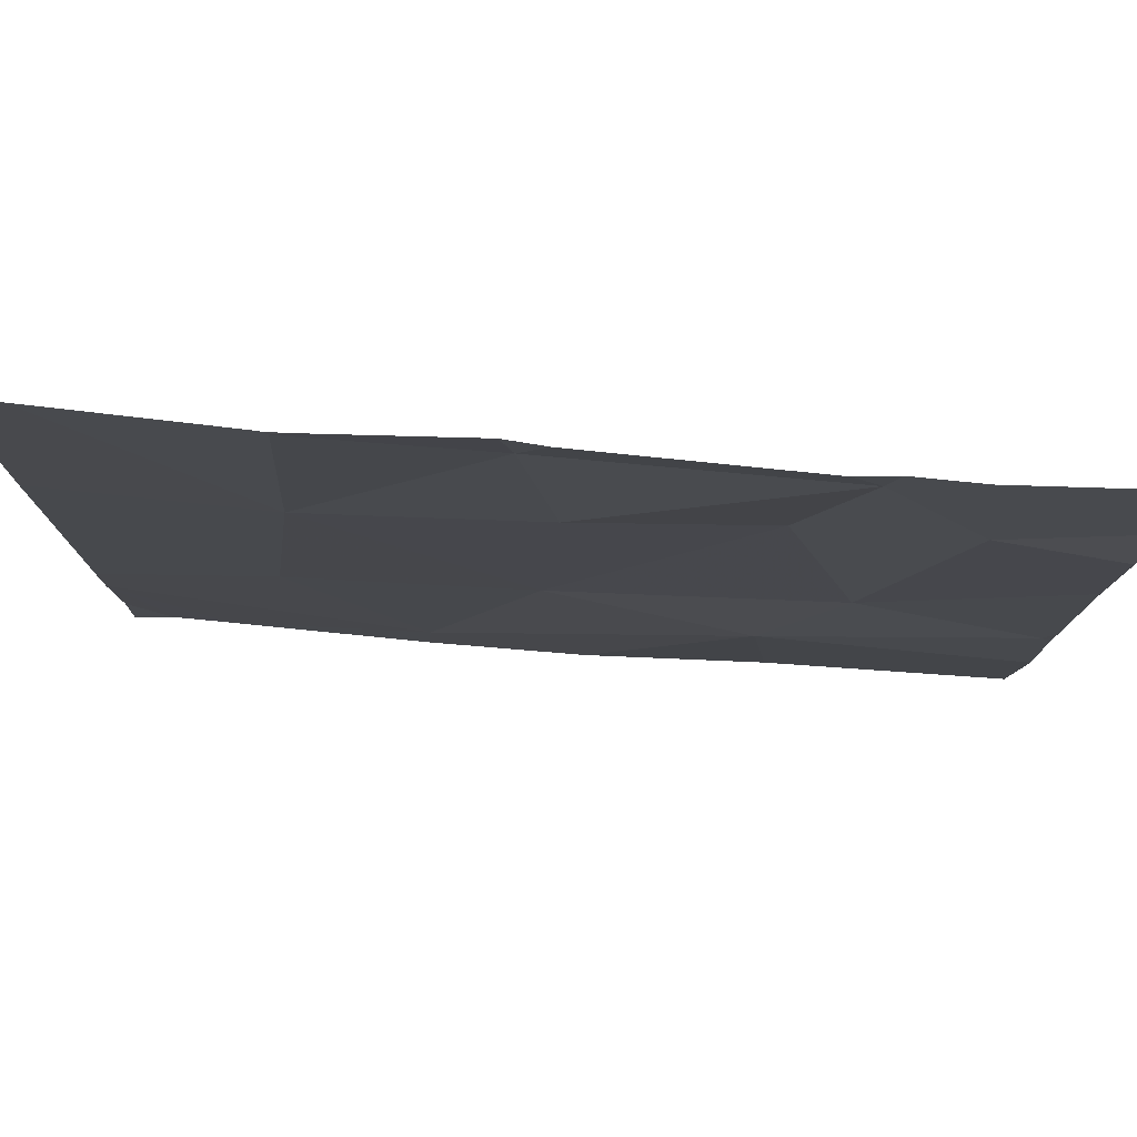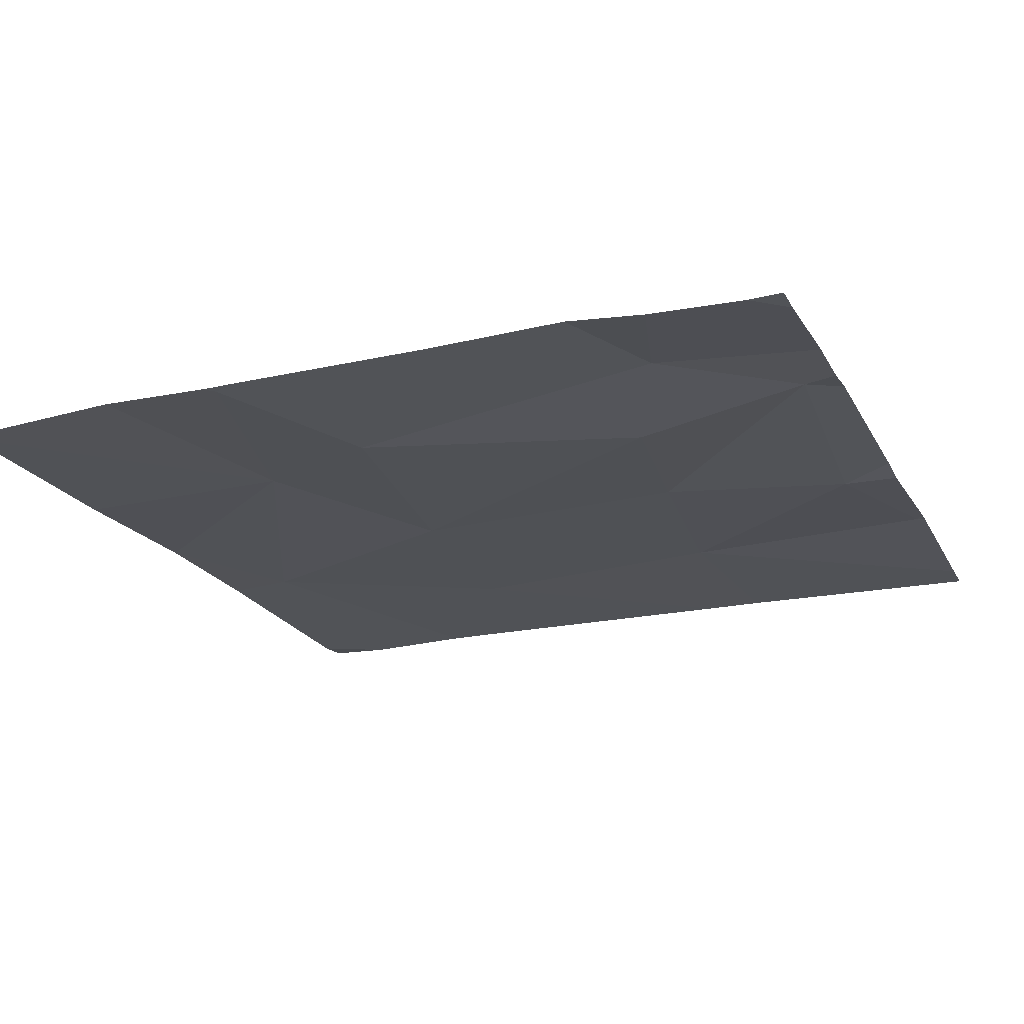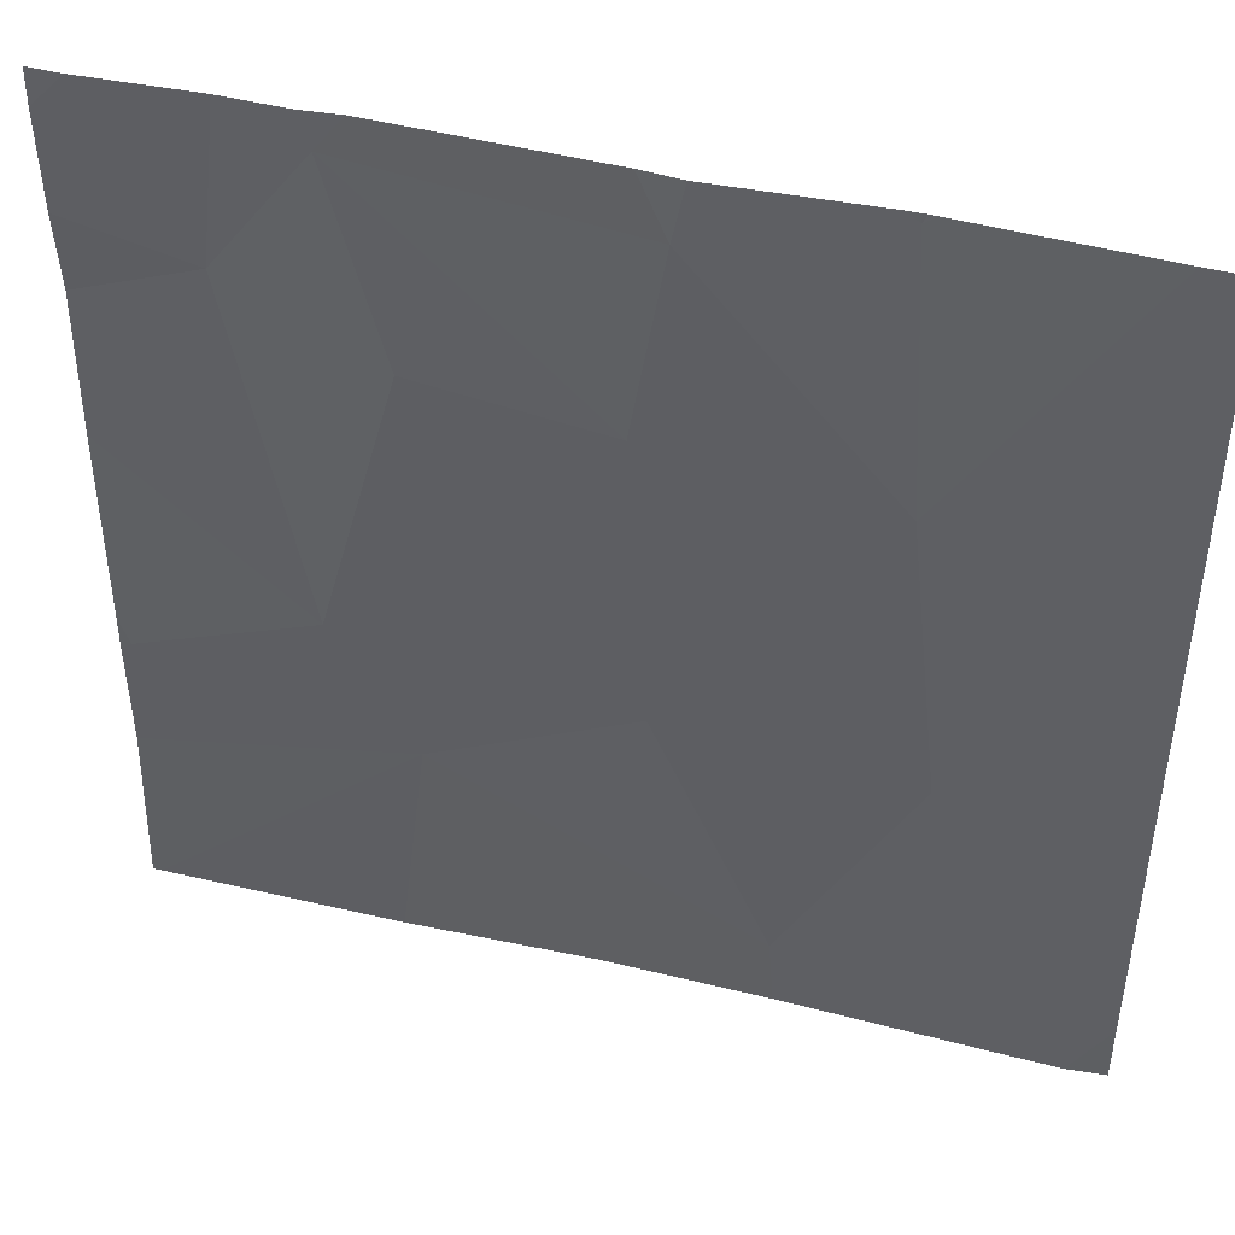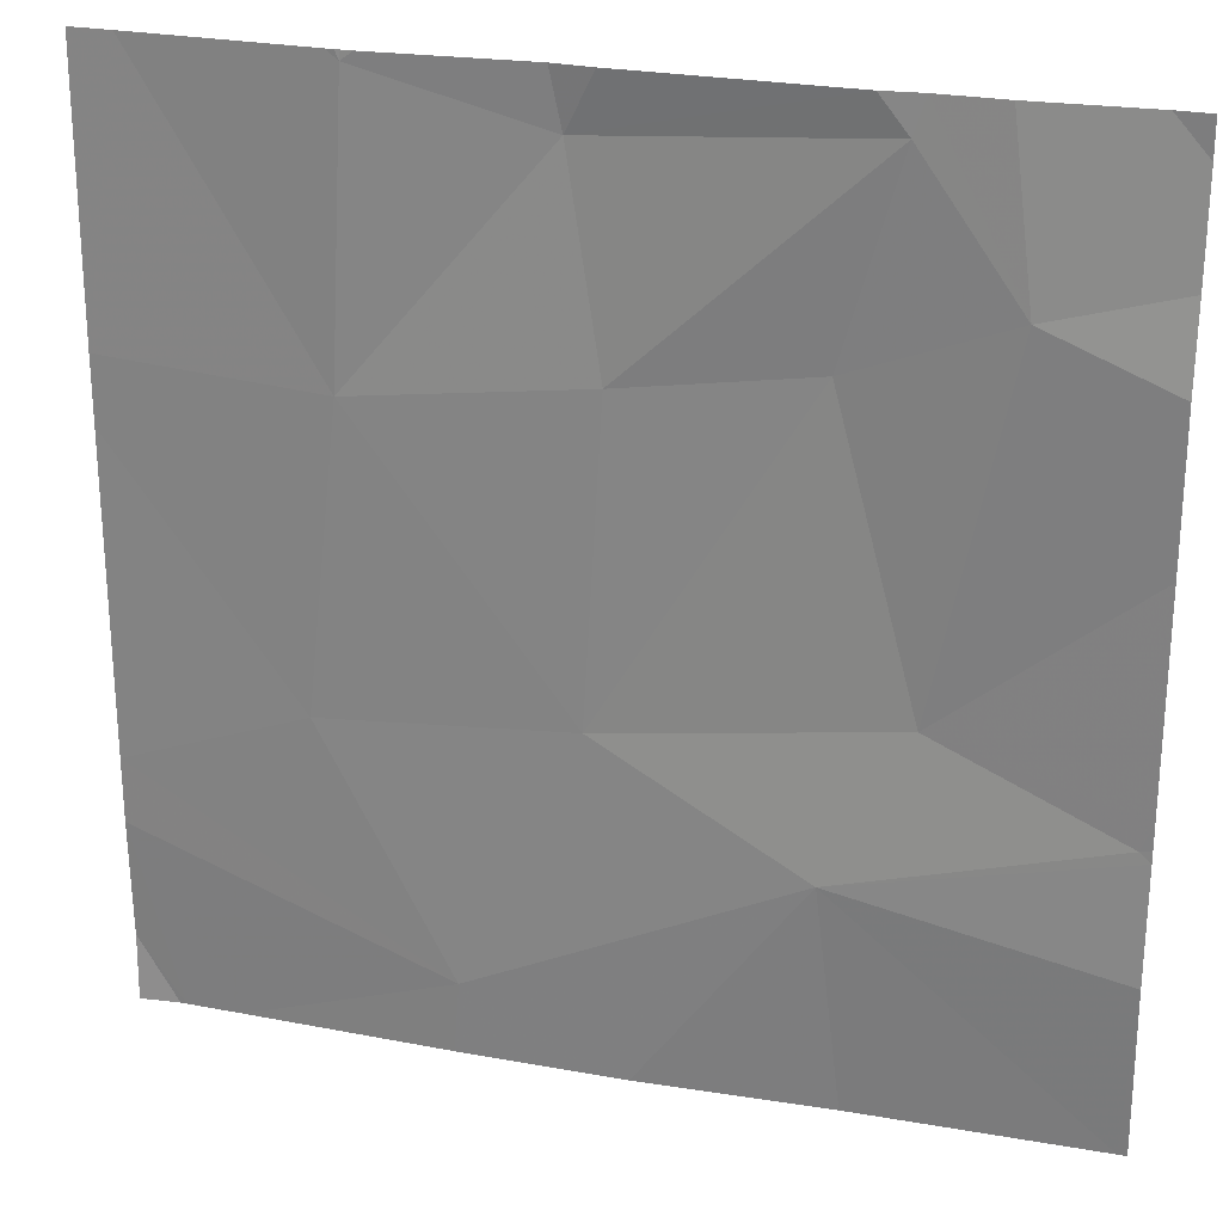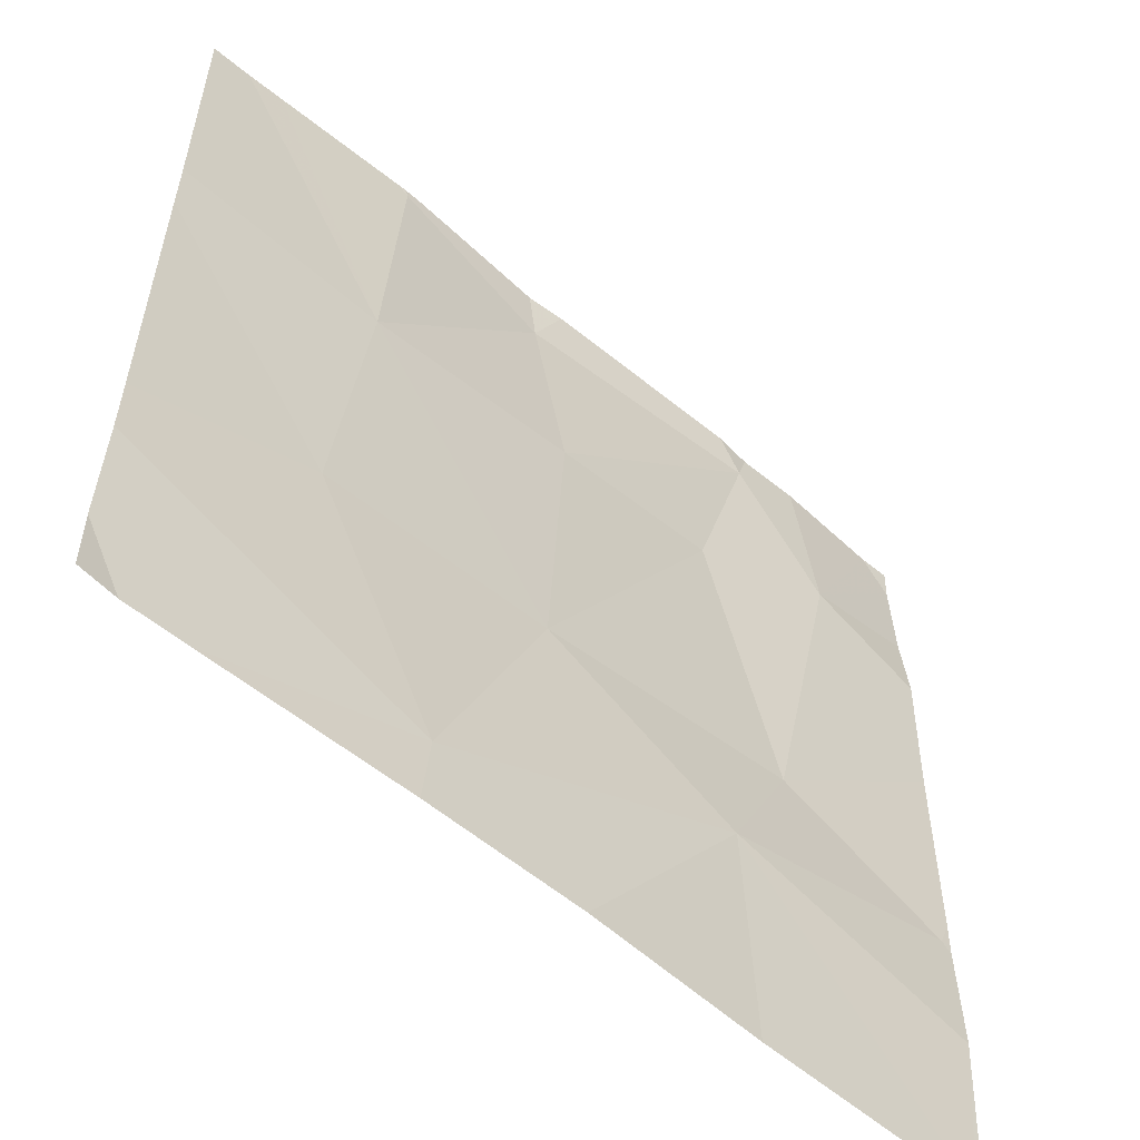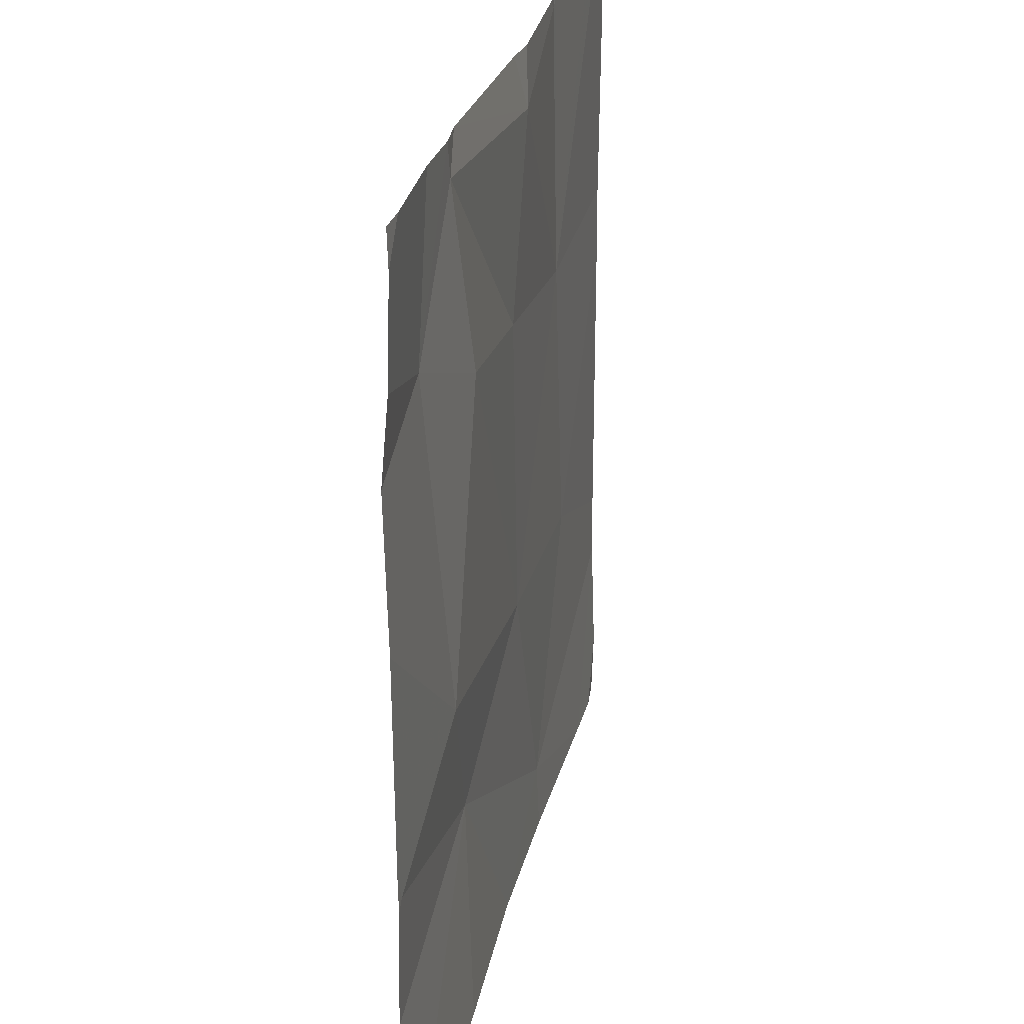
<metadata>
{"format":"obj","ext":"obj","renderer":"f3d","projection":"perspective","resolution":1024,"background":"white","views":[{"elev":78.9,"azim":4.5,"up":"+Y"},{"elev":-20.5,"azim":111.7,"up":"+Z"},{"elev":45.3,"azim":-164.3,"up":"+Y"},{"elev":25.0,"azim":16.3,"up":"+Y"},{"elev":-56.9,"azim":-41.7,"up":"+Y"},{"elev":26.1,"azim":102.1,"up":"+Y"}]}
</metadata>
<code>
v -68.91 231.5 494.1
v -69.36 231.5 494.1
v -68.47 231.8 494.1
v -69.3 231.5 494.1
v -69.37 231.5 494.1
v -68.72 231.5 494.1
v -69.21 231.9 494.1
v -69.08 231.6 494.1
v -68.45 231.8 494.1
v -68.69 232.4 494.1
v -68.96 231.9 494.1
v -69.18 232.2 494.1
v -68.74 231.8 494.1
v -69.08 231.5 494.1
v -69.36 232.5 494.1
v -68.68 232.5 494.1
v -69.16 232.5 494.1
v -68.45 231.9 494.1
v -68.72 232.5 494.1
v -68.66 231.9 494.1
v -68.58 232.3 494.1
v -68.75 232.2 494.1
v -68.94 232.2 494.1
v -68.45 231.8 494.1
v -68.97 232.4 494.1
v -69.41 231.8 494.1
v -69.41 231.7 494.1
v -69.41 232.1 494.1
v -68.61 232.5 494.1
v -69.41 231.6 494.1
v -69.41 232.2 494.1
v -68.45 232.4 494.1
v -68.45 232.1 494.1
v -68.45 231.7 494.1
v -68.49 232.5 494.1
v -69.16 232.5 494.1
v -68.45 232.3 494.1
v -68.45 232.3 494.1
v -69.41 231.5 494.1
v -68.46 231.5 494.1
v -68.45 231.5 494.1
v -69.16 232.5 494.1
v -68.94 232.5 494.1
v -68.99 232.5 494.1
v -69.15 232.5 494.1
v -69.17 232.5 494.1
v -69.32 232.5 494.1
v -68.45 232.5 494.1
v -69.41 232.5 494.1
f 40 13 6
f 36 17 42
f 11 7 8
f 8 7 26
f 5 30 39
f 12 17 46
f 22 20 21
f 20 3 18
f 16 21 29
f 11 12 7
f 23 12 11
f 9 13 34
f 29 21 35
f 1 8 14
f 33 20 18
f 11 13 20
f 21 20 33
f 25 23 10
f 21 10 22
f 23 22 10
f 21 32 35
f 32 21 38
f 25 17 12
f 2 27 30
f 17 25 44
f 20 22 11
f 20 13 3
f 13 11 8
f 12 23 25
f 23 11 22
f 25 10 19
f 4 27 2
f 28 12 31
f 19 10 16
f 26 7 28
f 27 8 26
f 9 3 13
f 28 7 12
f 4 8 27
f 16 10 21
f 18 3 24
f 2 30 5
f 24 3 9
f 31 12 15
f 14 8 4
f 34 13 40
f 1 13 8
f 15 12 47
f 35 32 48
f 37 21 33
f 6 13 1
f 38 21 37
f 41 34 40
f 42 17 45
f 43 25 19
f 44 25 43
f 45 17 44
f 46 17 36
f 47 12 46
f 49 31 15

</code>
